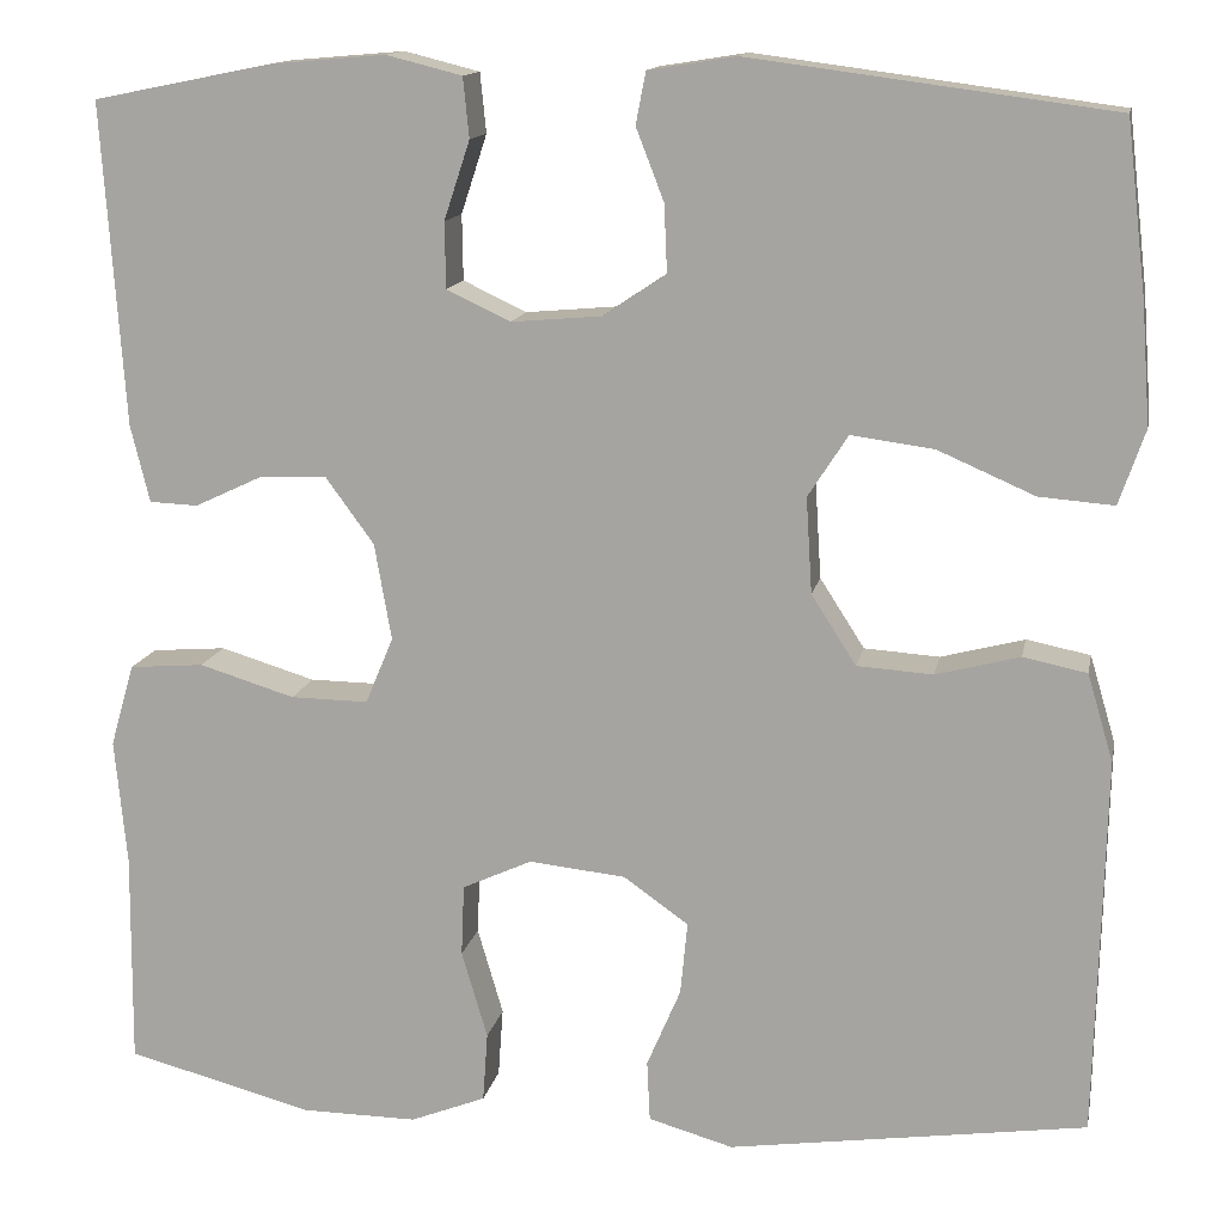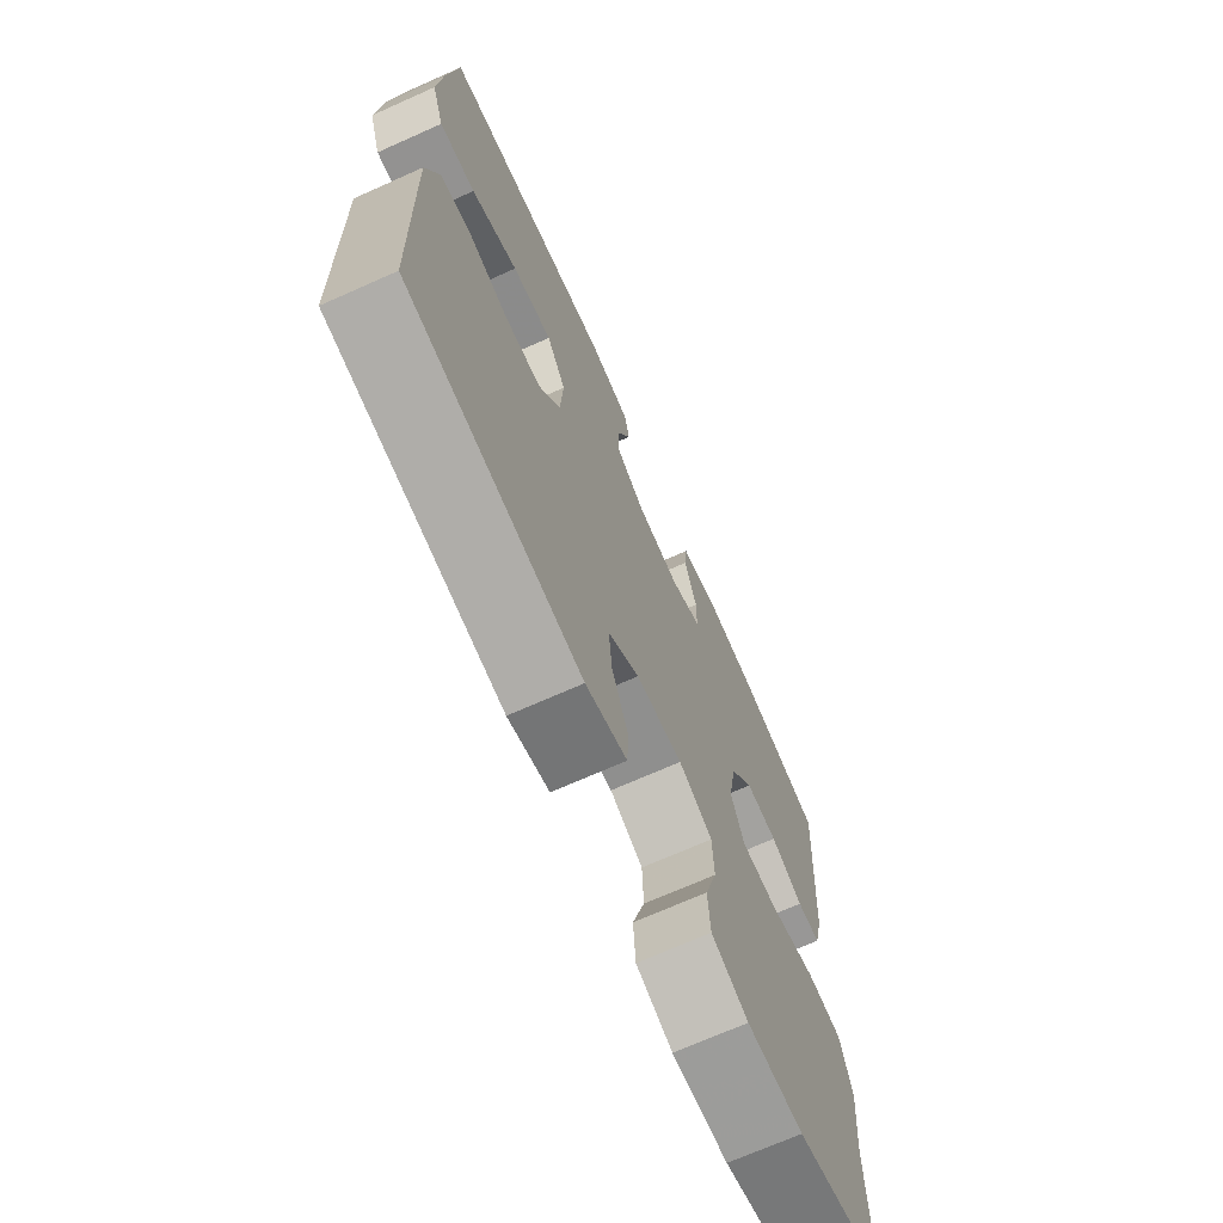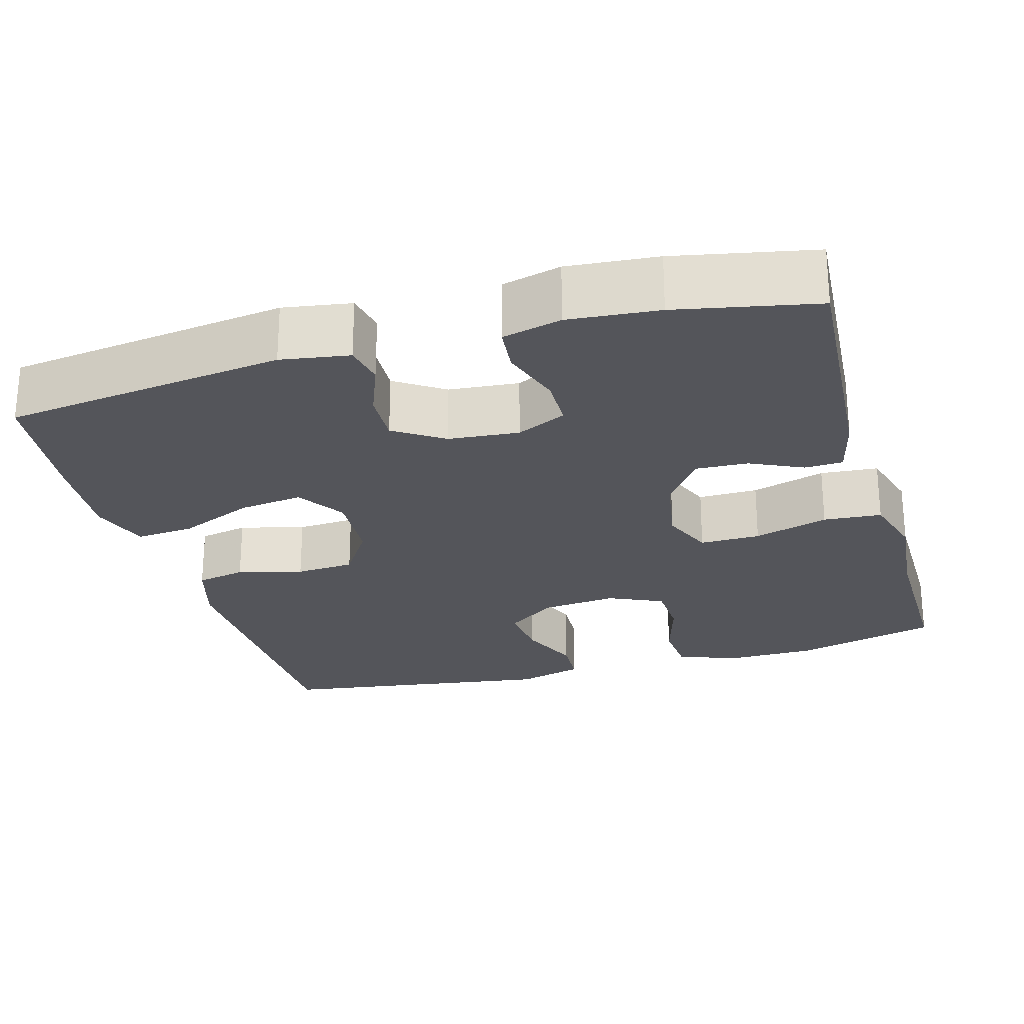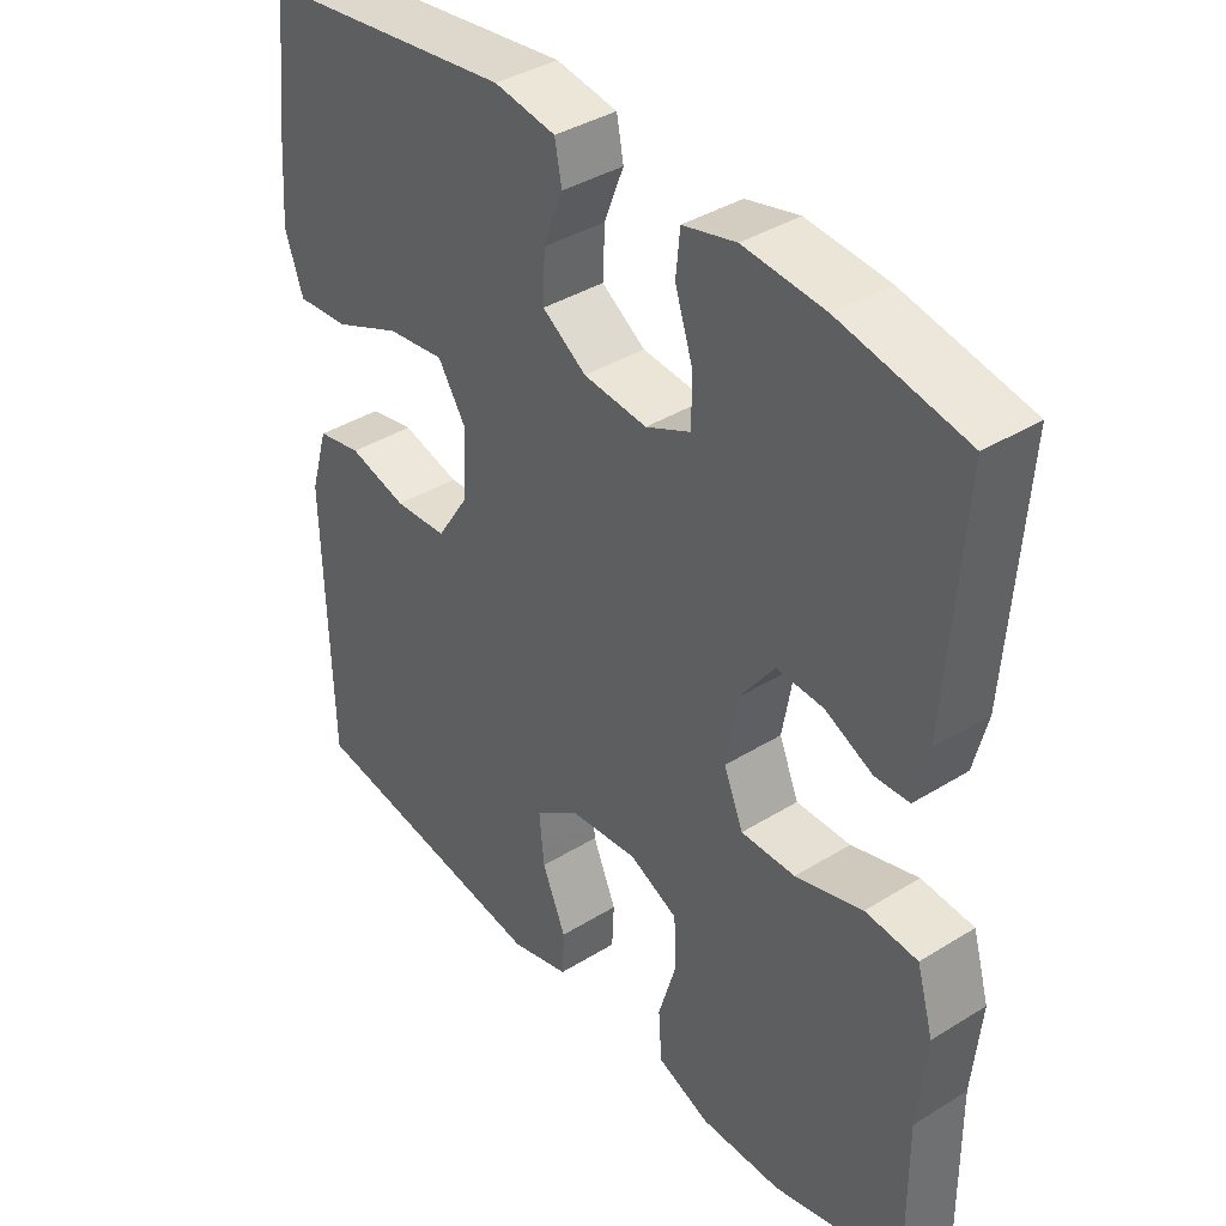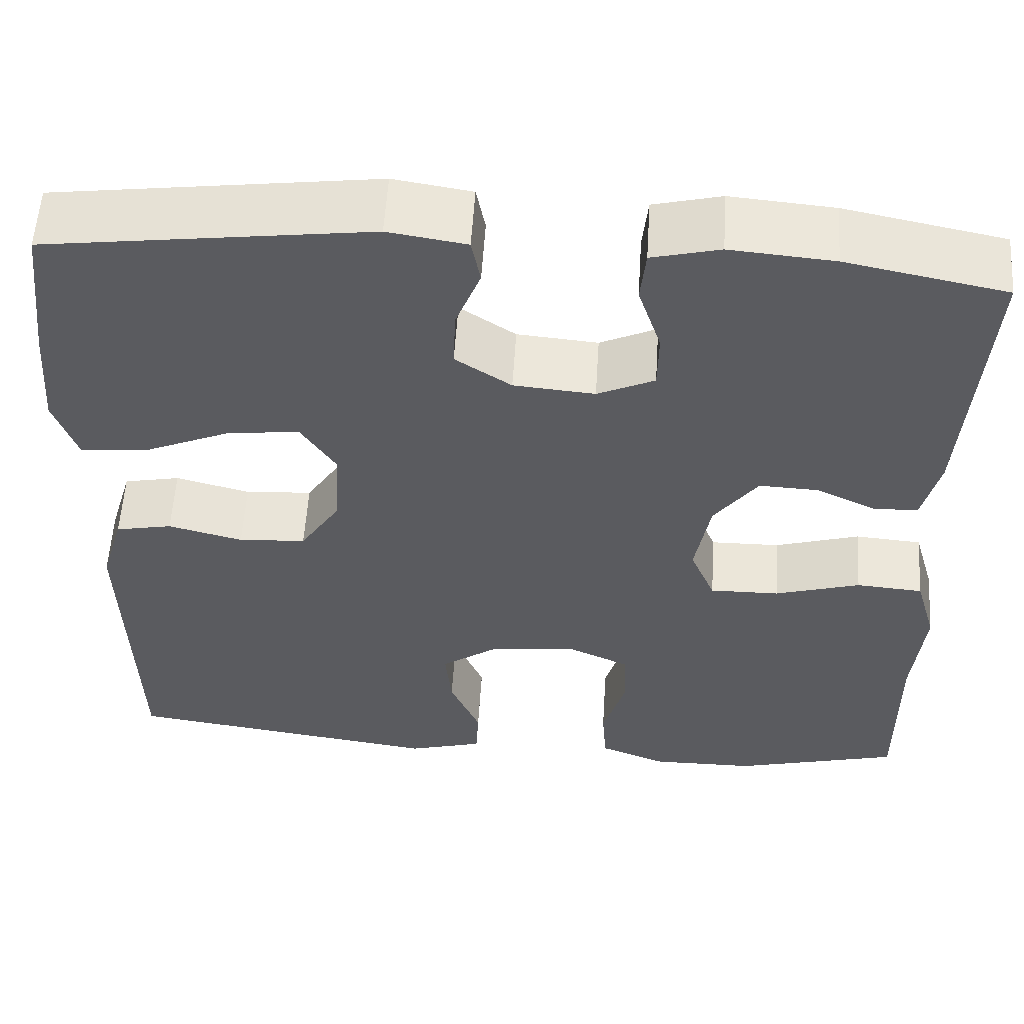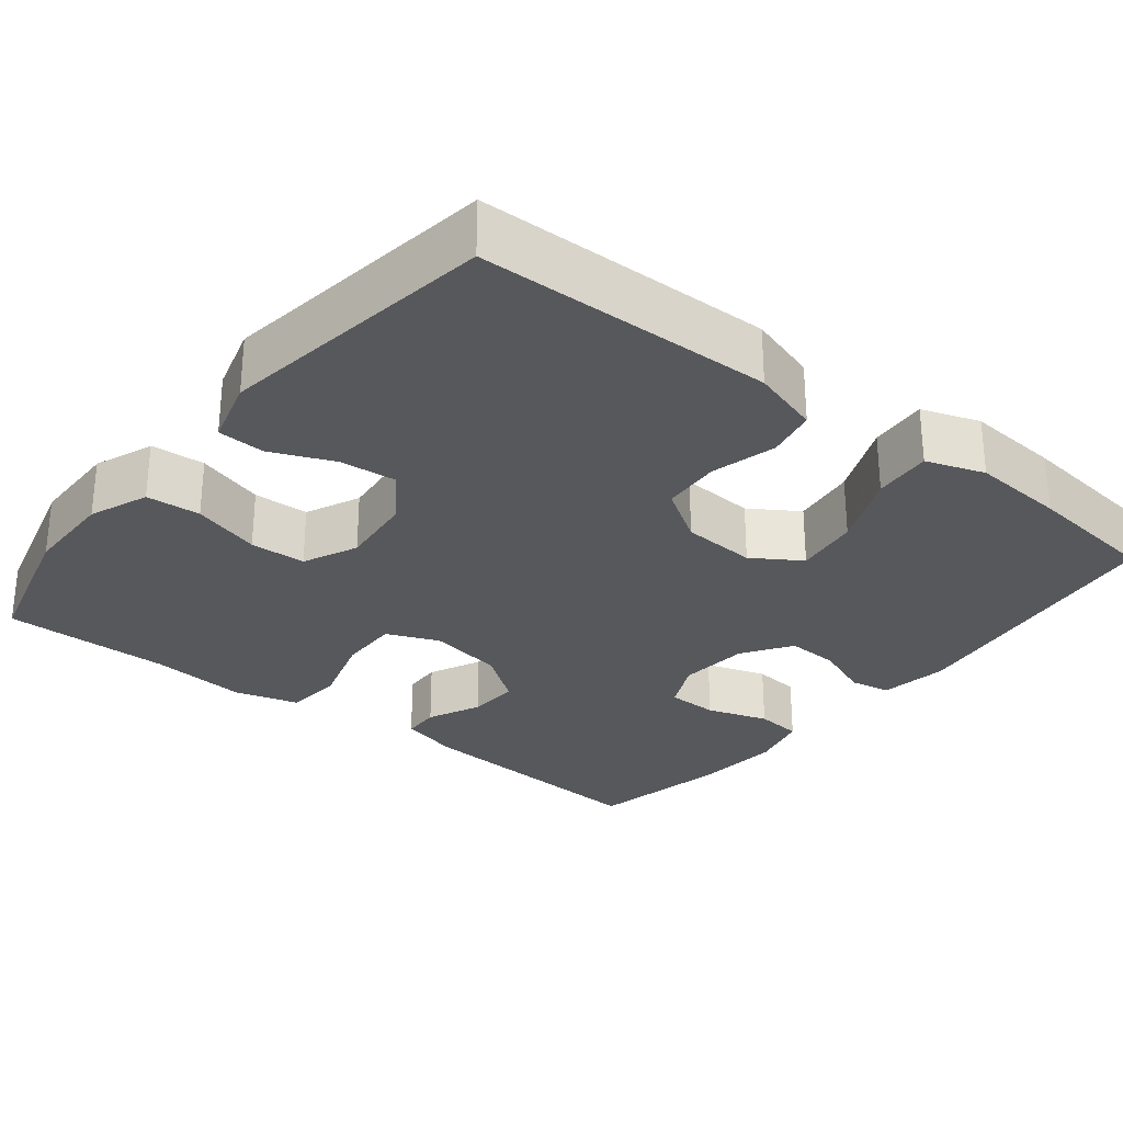
<metadata>
{"format":"obj","ext":"obj","renderer":"f3d","projection":"perspective","resolution":1024,"background":"white","views":[{"elev":13.7,"azim":-168.9,"up":"+Z"},{"elev":-70.4,"azim":-66.0,"up":"+Z"},{"elev":-25.0,"azim":15.9,"up":"+Y"},{"elev":38.8,"azim":52.1,"up":"+Z"},{"elev":56.5,"azim":3.6,"up":"+Z"},{"elev":-28.7,"azim":-128.5,"up":"+Y"}]}
</metadata>
<code>
v -0.5 0.07 -0.5
v -0.506 0.07 -0.25
v -0.509 0.07 -0.12
v -0.483 0.07 -0.032
v -0.419 0.07 -0.019
v -0.335 0.07 -0.041
v -0.259 0.07 -0.036
v -0.214 0.07 0.034
v -0.208 0.07 0.13
v -0.248 0.07 0.192
v -0.331 0.07 0.181
v -0.428 0.07 0.139
v -0.503 0.07 0.133
v -0.529 0.07 0.208
v -0.52 0.07 0.329
v -0.5 0.07 0.5
v -0.137 0.07 0.548
v -0.049 0.07 0.534
v -0.039 0.07 0.482
v -0.067 0.07 0.41
v -0.07 0.07 0.342
v -0.007 0.07 0.3
v 0.084 0.07 0.292
v 0.148 0.07 0.322
v 0.149 0.07 0.388
v 0.123 0.07 0.467
v 0.129 0.07 0.527
v 0.205 0.07 0.546
v 0.321 0.07 0.536
v 0.5 0.07 0.5
v 0.478 0.07 0.177
v 0.459 0.07 0.099
v 0.41 0.07 0.097
v 0.342 0.07 0.129
v 0.275 0.07 0.132
v 0.226 0.07 0.065
v 0.209 0.07 -0.032
v 0.237 0.07 -0.099
v 0.315 0.07 -0.098
v 0.411 0.07 -0.069
v 0.486 0.07 -0.075
v 0.51 0.07 -0.158
v 0.498 0.07 -0.285
v 0.5 0.07 -0.5
v 0.313 0.07 -0.549
v 0.196 0.07 -0.55
v 0.12 0.07 -0.52
v 0.115 0.07 -0.45
v 0.141 0.07 -0.362
v 0.138 0.07 -0.29
v 0.068 0.07 -0.258
v -0.029 0.07 -0.268
v -0.094 0.07 -0.314
v -0.087 0.07 -0.387
v -0.053 0.07 -0.467
v -0.056 0.07 -0.528
v -0.141 0.07 -0.552
v -0.5 0 -0.5
v -0.506 0 -0.25
v -0.509 0 -0.12
v -0.483 0 -0.032
v -0.419 0 -0.019
v -0.335 0 -0.041
v -0.259 0 -0.036
v -0.214 0 0.034
v -0.208 0 0.13
v -0.248 0 0.192
v -0.331 0 0.181
v -0.428 0 0.139
v -0.503 0 0.133
v -0.529 0 0.208
v -0.52 0 0.329
v -0.5 0 0.5
v -0.137 0 0.548
v -0.049 0 0.534
v -0.039 0 0.482
v -0.067 0 0.41
v -0.07 0 0.342
v -0.007 0 0.3
v 0.084 0 0.292
v 0.148 0 0.322
v 0.149 0 0.388
v 0.123 0 0.467
v 0.129 0 0.527
v 0.205 0 0.546
v 0.321 0 0.536
v 0.5 0 0.5
v 0.478 0 0.177
v 0.459 0 0.099
v 0.41 0 0.097
v 0.342 0 0.129
v 0.275 0 0.132
v 0.226 0 0.065
v 0.209 0 -0.032
v 0.237 0 -0.099
v 0.315 0 -0.098
v 0.411 0 -0.069
v 0.486 0 -0.075
v 0.51 0 -0.158
v 0.498 0 -0.285
v 0.5 0 -0.5
v 0.313 0 -0.549
v 0.196 0 -0.55
v 0.12 0 -0.52
v 0.115 0 -0.45
v 0.141 0 -0.362
v 0.138 0 -0.29
v 0.068 0 -0.258
v -0.029 0 -0.268
v -0.094 0 -0.314
v -0.087 0 -0.387
v -0.053 0 -0.467
v -0.056 0 -0.528
v -0.141 0 -0.552
f 4 5 6
f 3 4 6
f 2 3 6
f 1 2 6
f 57 1 6
f 56 57 6
f 55 56 6
f 54 55 6
f 53 54 6 7
f 52 53 7 8
f 51 52 8 9
f 50 51 9 10
f 47 48 49
f 46 47 49
f 45 46 49
f 44 45 49
f 43 44 49
f 43 49 50
f 42 43 50
f 41 42 50
f 40 41 50
f 39 40 50
f 38 39 50
f 37 38 50 10
f 32 33 34
f 31 32 34
f 30 31 34
f 29 30 34
f 28 29 34
f 27 28 34
f 26 27 34
f 25 26 34
f 24 25 34 35
f 23 24 35 36
f 18 19 20
f 17 18 20
f 16 17 20
f 15 16 20
f 14 15 20
f 13 14 20
f 12 13 20
f 11 12 20
f 10 11 20 21
f 36 37 10
f 23 36 10
f 22 23 10
f 10 21 22
f 63 62 61
f 63 61 60
f 63 60 59
f 63 59 58
f 63 58 114
f 63 114 113
f 63 113 112
f 63 112 111
f 64 63 111 110
f 65 64 110 109
f 66 65 109 108
f 67 66 108 107
f 106 105 104
f 106 104 103
f 106 103 102
f 106 102 101
f 106 101 100
f 107 106 100
f 107 100 99
f 107 99 98
f 107 98 97
f 107 97 96
f 107 96 95
f 67 107 95 94
f 91 90 89
f 91 89 88
f 91 88 87
f 91 87 86
f 91 86 85
f 91 85 84
f 91 84 83
f 91 83 82
f 92 91 82 81
f 93 92 81 80
f 77 76 75
f 77 75 74
f 77 74 73
f 77 73 72
f 77 72 71
f 77 71 70
f 77 70 69
f 77 69 68
f 78 77 68 67
f 67 94 93
f 67 93 80
f 67 80 79
f 79 78 67
f 1 58 59 2
f 2 59 60 3
f 3 60 61 4
f 4 61 62 5
f 5 62 63 6
f 6 63 64 7
f 7 64 65 8
f 8 65 66 9
f 9 66 67 10
f 10 67 68 11
f 11 68 69 12
f 12 69 70 13
f 13 70 71 14
f 14 71 72 15
f 15 72 73 16
f 16 73 74 17
f 17 74 75 18
f 18 75 76 19
f 19 76 77 20
f 20 77 78 21
f 21 78 79 22
f 22 79 80 23
f 23 80 81 24
f 24 81 82 25
f 25 82 83 26
f 26 83 84 27
f 27 84 85 28
f 28 85 86 29
f 29 86 87 30
f 30 87 88 31
f 31 88 89 32
f 32 89 90 33
f 33 90 91 34
f 34 91 92 35
f 35 92 93 36
f 36 93 94 37
f 37 94 95 38
f 38 95 96 39
f 39 96 97 40
f 40 97 98 41
f 41 98 99 42
f 42 99 100 43
f 43 100 101 44
f 44 101 102 45
f 45 102 103 46
f 46 103 104 47
f 47 104 105 48
f 48 105 106 49
f 49 106 107 50
f 50 107 108 51
f 51 108 109 52
f 52 109 110 53
f 53 110 111 54
f 54 111 112 55
f 55 112 113 56
f 56 113 114 57
f 57 114 58 1

</code>
